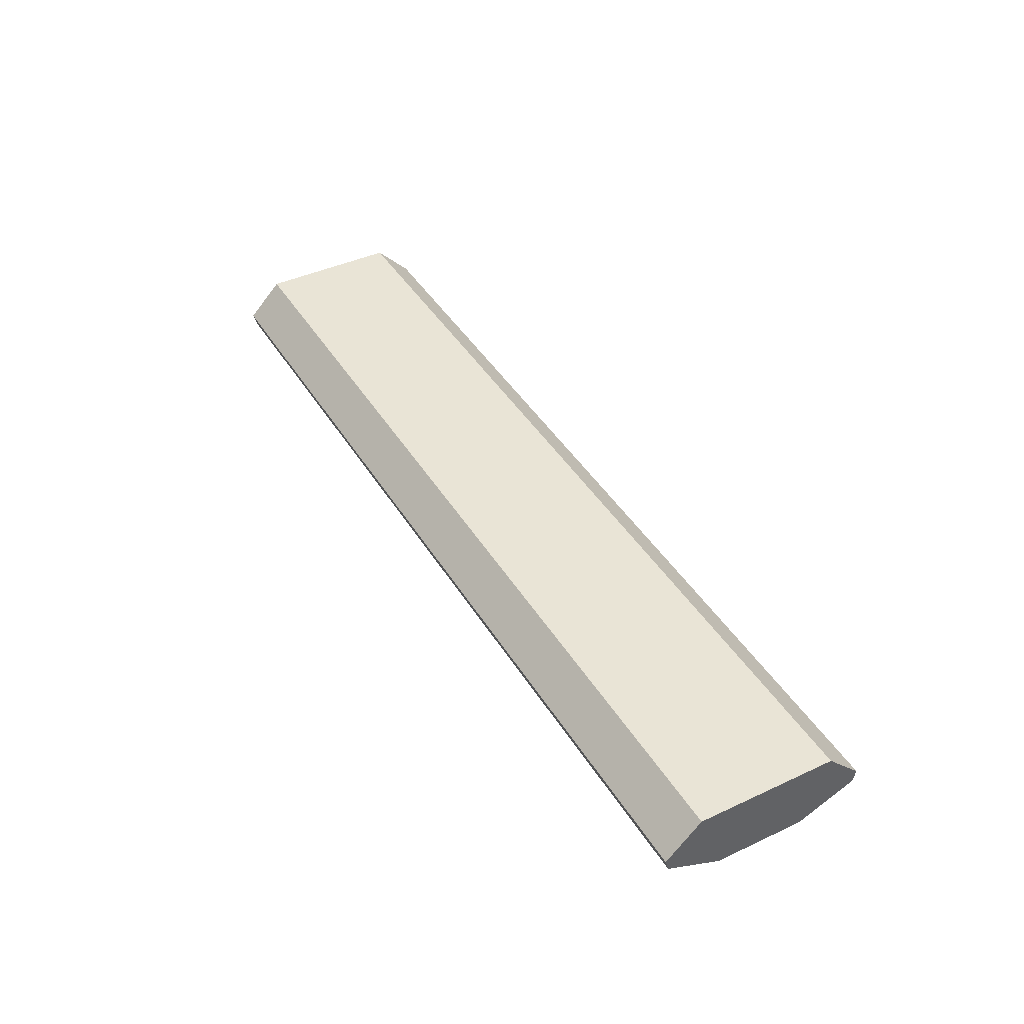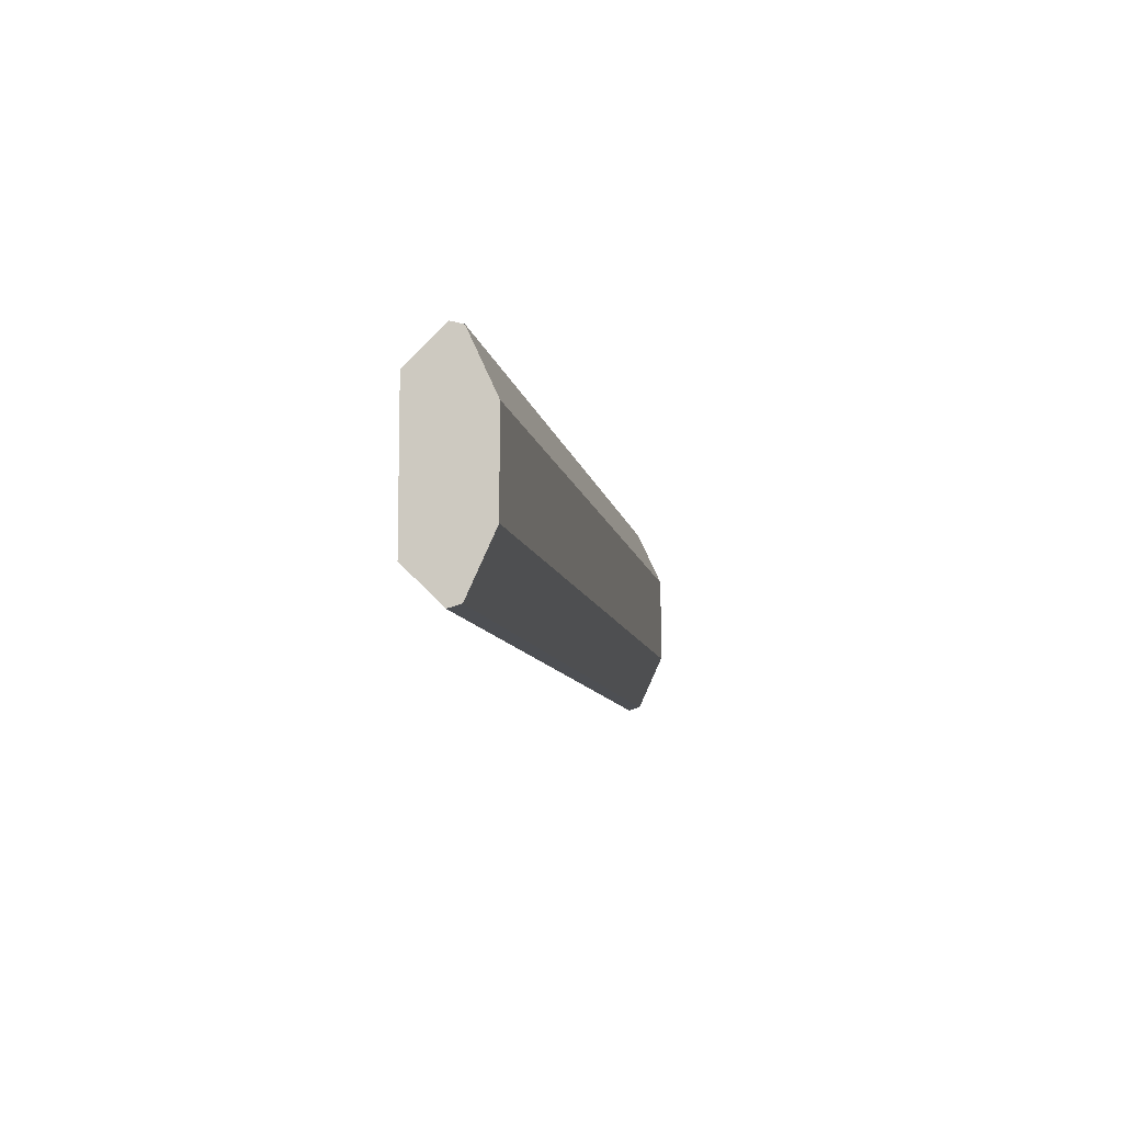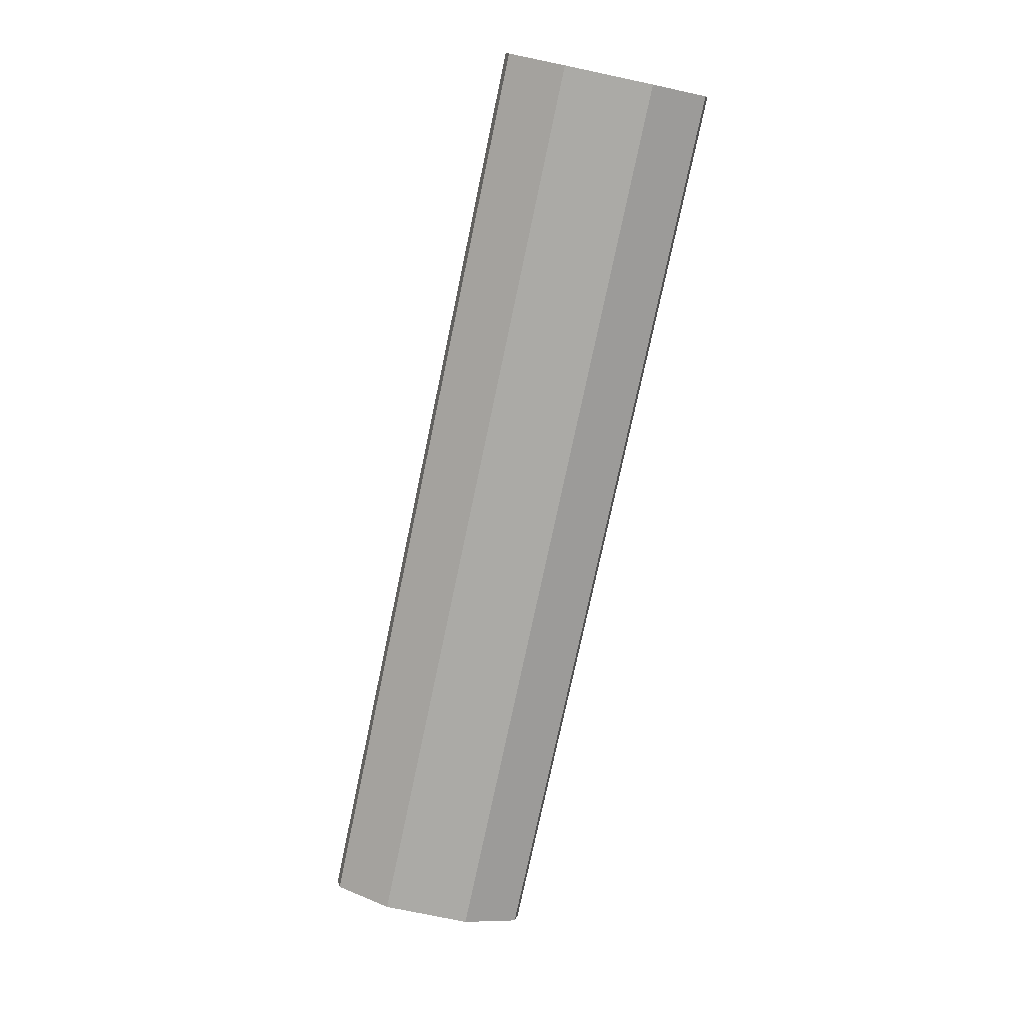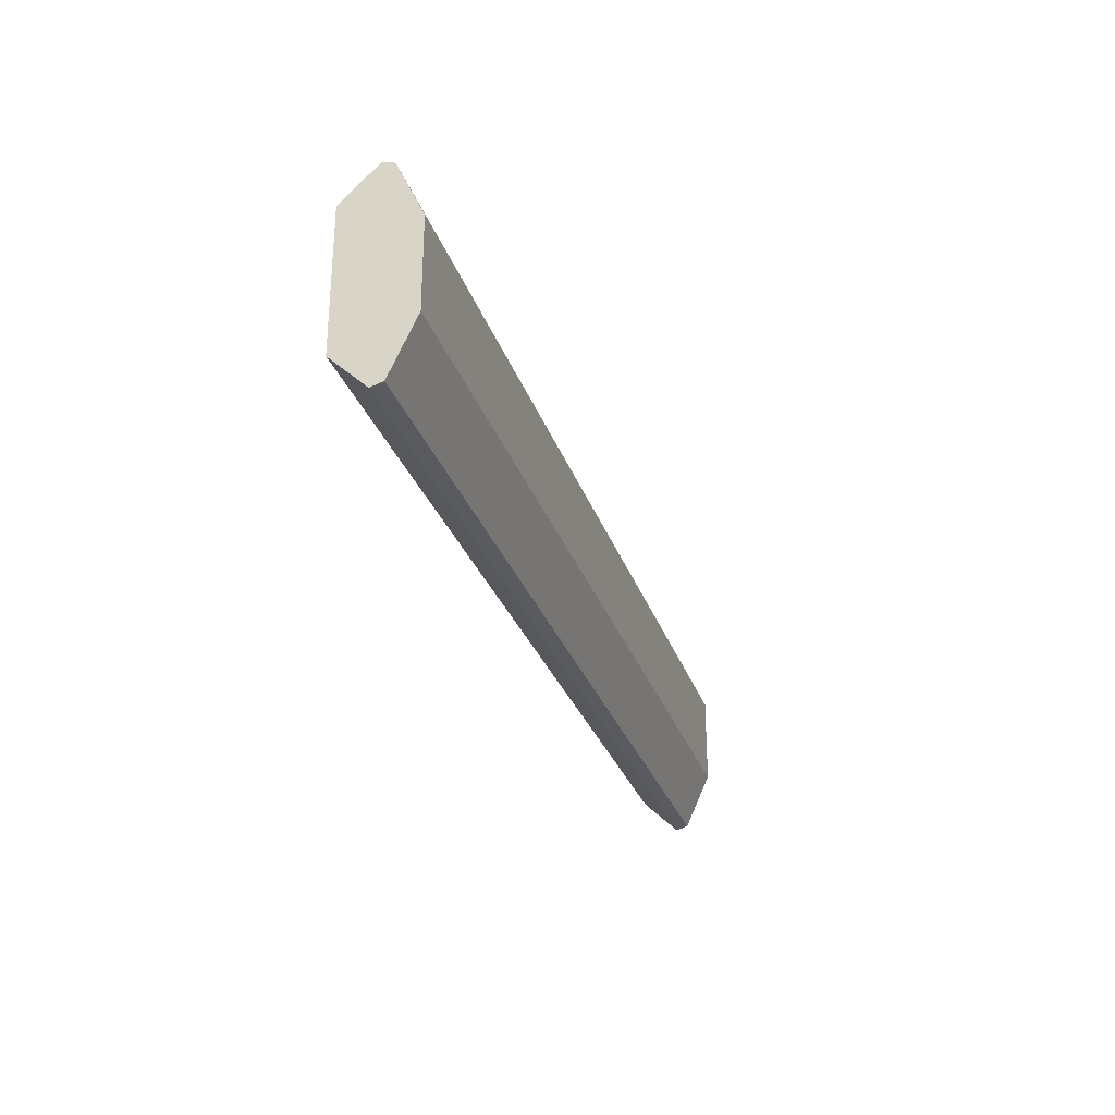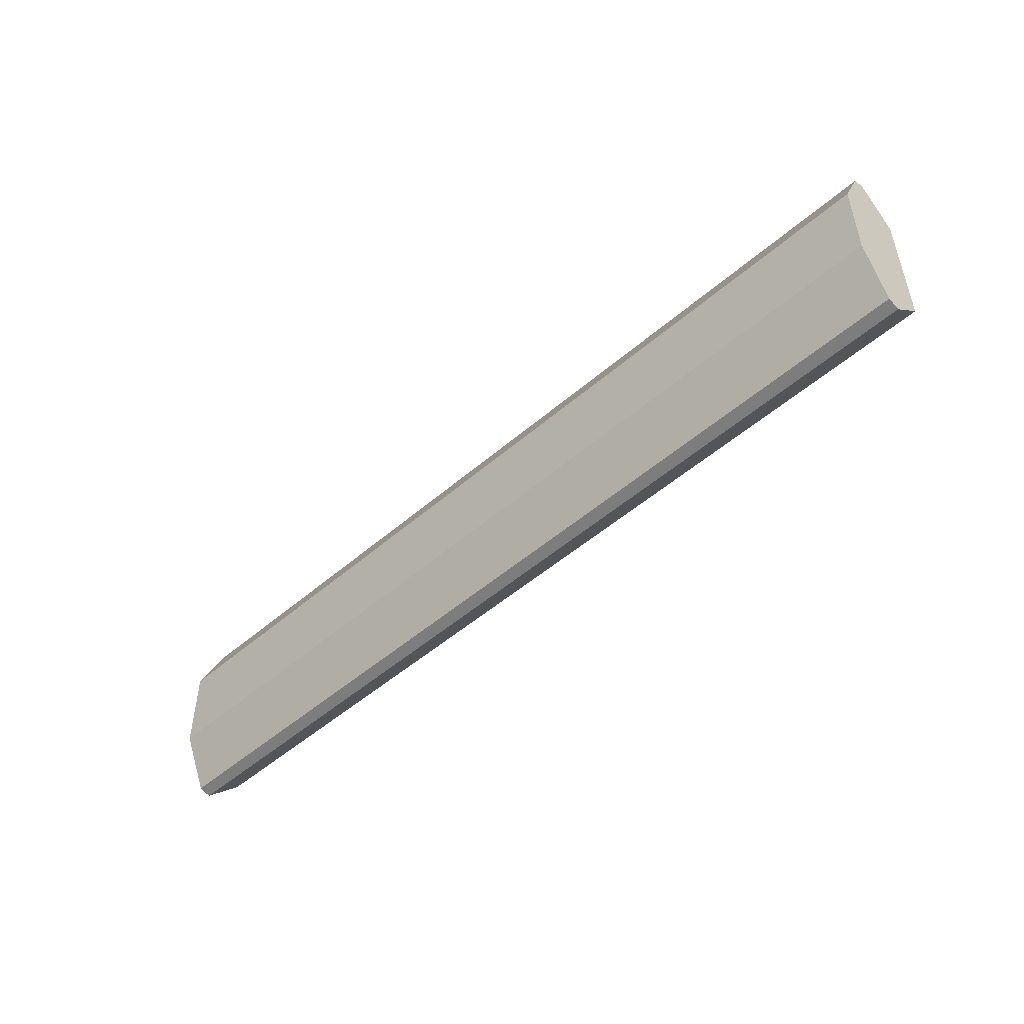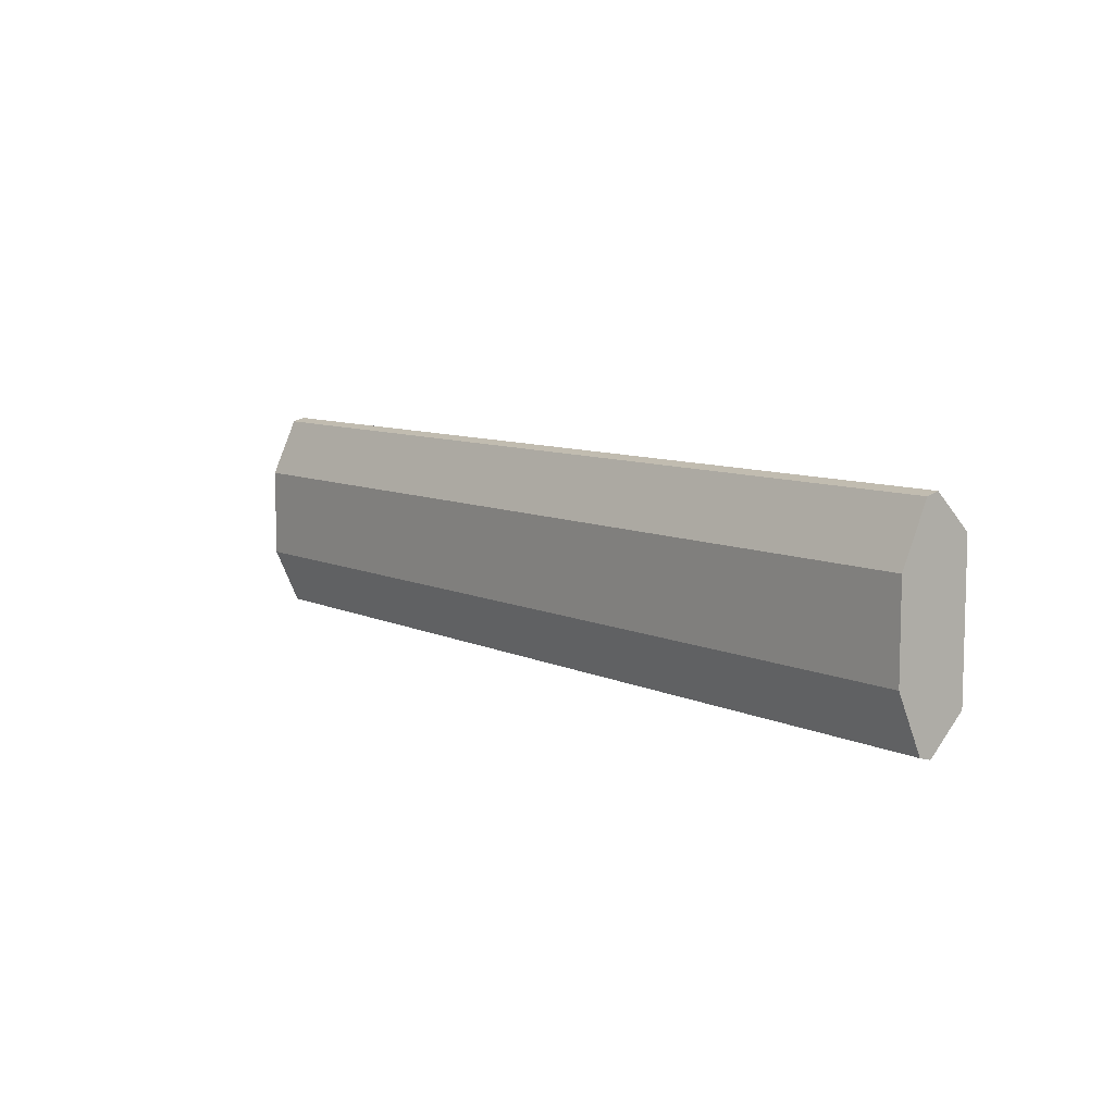
<metadata>
{"format":"obj","ext":"obj","renderer":"f3d","projection":"perspective","resolution":1024,"background":"white","views":[{"elev":42.4,"azim":60.9,"up":"+Y"},{"elev":-8.8,"azim":-80.1,"up":"+Z"},{"elev":-75.8,"azim":-101.9,"up":"+Y"},{"elev":-28.8,"azim":-73.1,"up":"+Z"},{"elev":-49.6,"azim":43.8,"up":"+Z"},{"elev":8.4,"azim":51.9,"up":"+Z"}]}
</metadata>
<code>
o Cube.023_Cube.034
v 1.068 -0.09449 0.1229
v -1.288 0.1076 0.192
v 1.068 -0.09449 -0.1229
v -1.288 0.1076 -0.192
v 1.068 0.1076 0.192
v 1.272 0.1076 0.192
v 1.068 0.1076 -0.192
v 1.272 0.1076 -0.192
v -1.288 -0.09449 0.1229
v -1.288 -0.09449 -0.1229
v 1.272 -0.09449 0.1229
v 1.272 -0.09449 -0.1229
v -1.288 -0.02329 0.2782
v -1.288 0.01017 0.2875
v -1.288 0.01017 -0.2875
v -1.288 -0.02329 -0.2782
v 1.272 0.01017 0.2875
v 1.272 -0.02329 0.2782
v 1.272 0.01017 -0.2875
v 1.272 -0.02329 -0.2782
v 1.068 -0.02329 -0.2782
v 1.068 0.01017 -0.2875
v 1.068 -0.02329 0.2782
v 1.068 0.01017 0.2875
v -1.052 -0.02329 0.2782
v -1.052 -0.09449 0.1229
v -1.052 0.1076 0.192
v -1.052 -0.09449 -0.1229
v -1.052 0.1076 -0.192
v -1.052 0.01017 -0.2875
v -1.052 -0.02329 -0.2782
v -1.052 0.01017 0.2875
f 32 27 2 14
f 21 20 12 3
f 20 18 11 12
f 25 13 9 26
f 19 8 6 17
f 29 4 2 27
f 3 12 11 1
f 14 2 4 15
f 25 23 24 32
f 22 7 8 19
f 16 13 14 15
f 31 16 15 30
f 18 20 19 17
f 23 18 17 24
f 13 16 10 9
f 20 21 22 19
f 30 29 7 22
f 8 7 5 6
f 18 23 1 11
f 17 6 5 24
f 16 31 28 10
f 10 28 26 9
f 15 4 29 30
f 21 31 30 22
f 13 25 32 14
f 7 29 27 5
f 24 5 27 32
f 28 3 1 26
f 31 21 3 28
f 23 25 26 1

</code>
